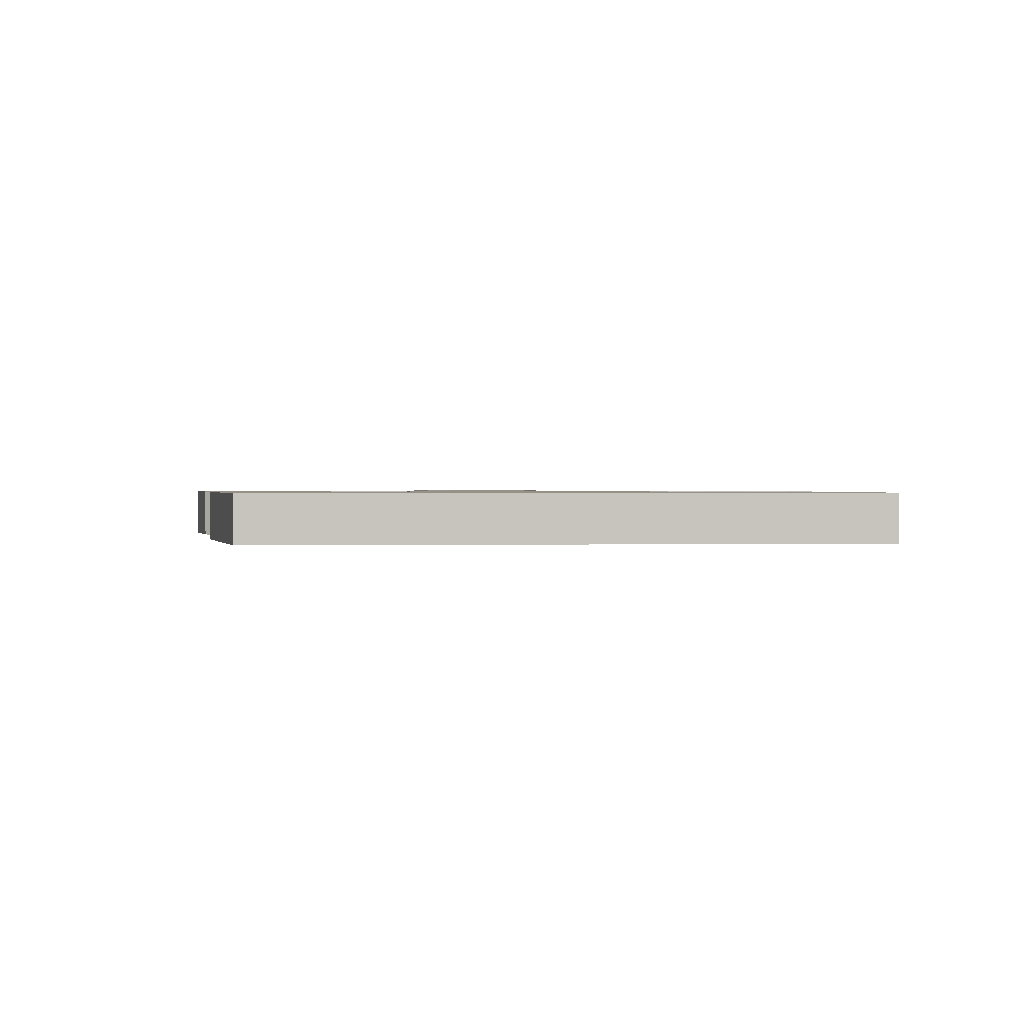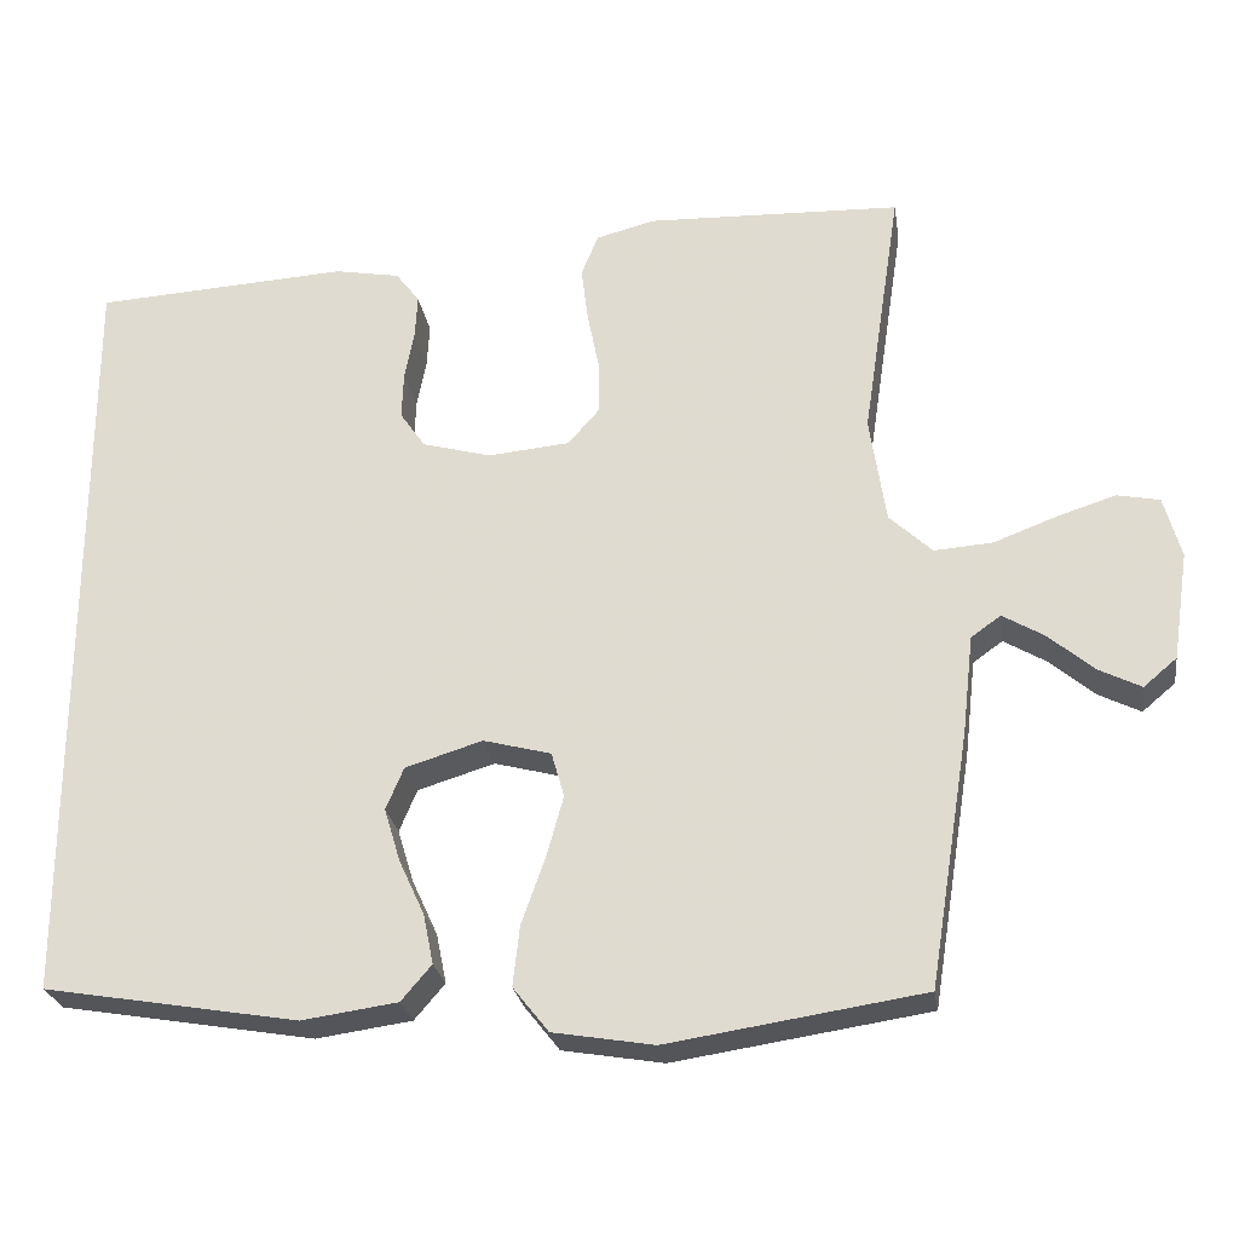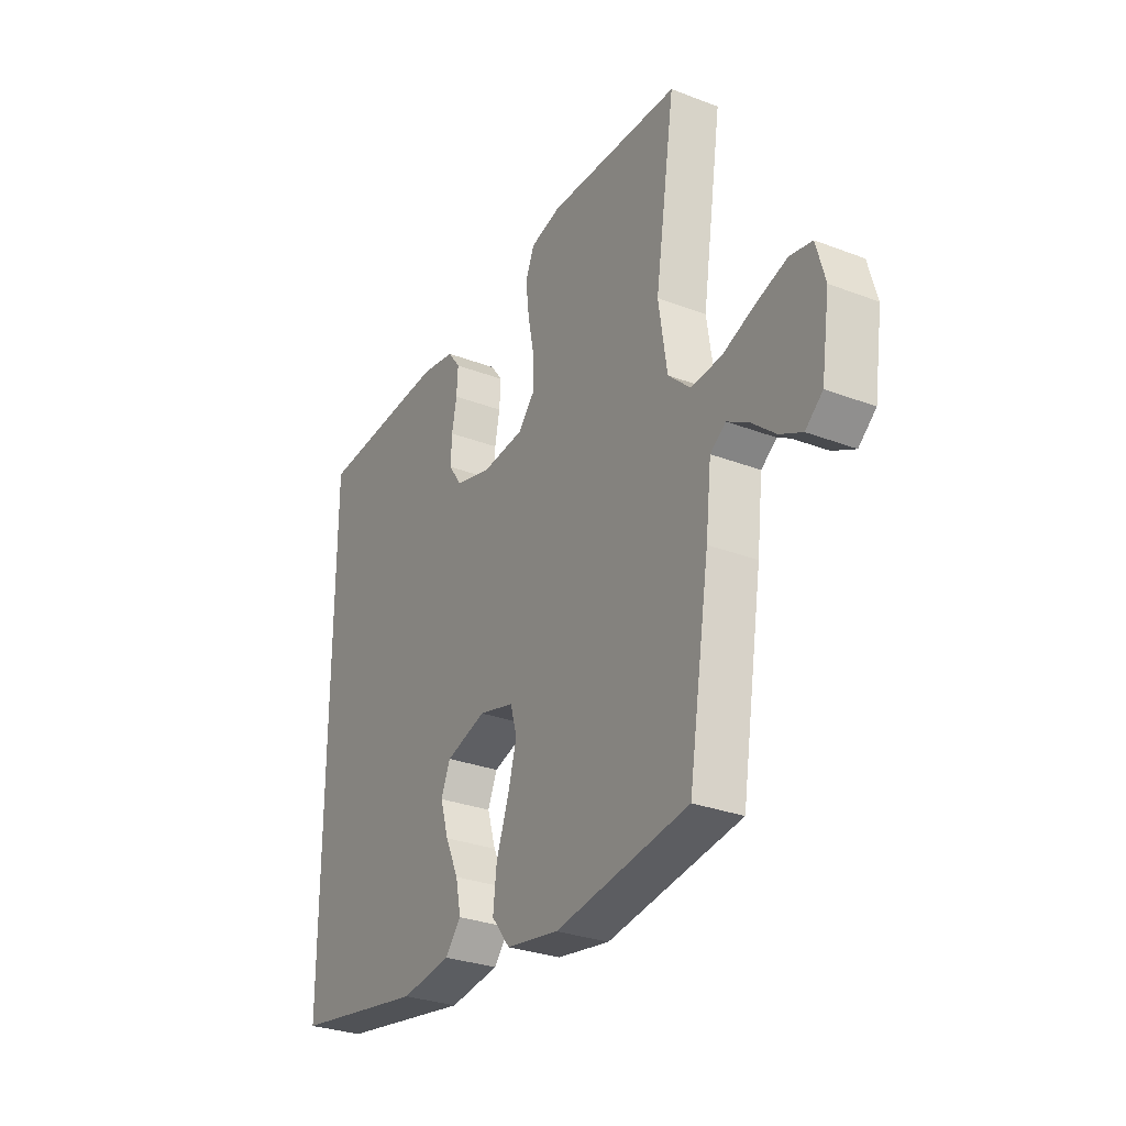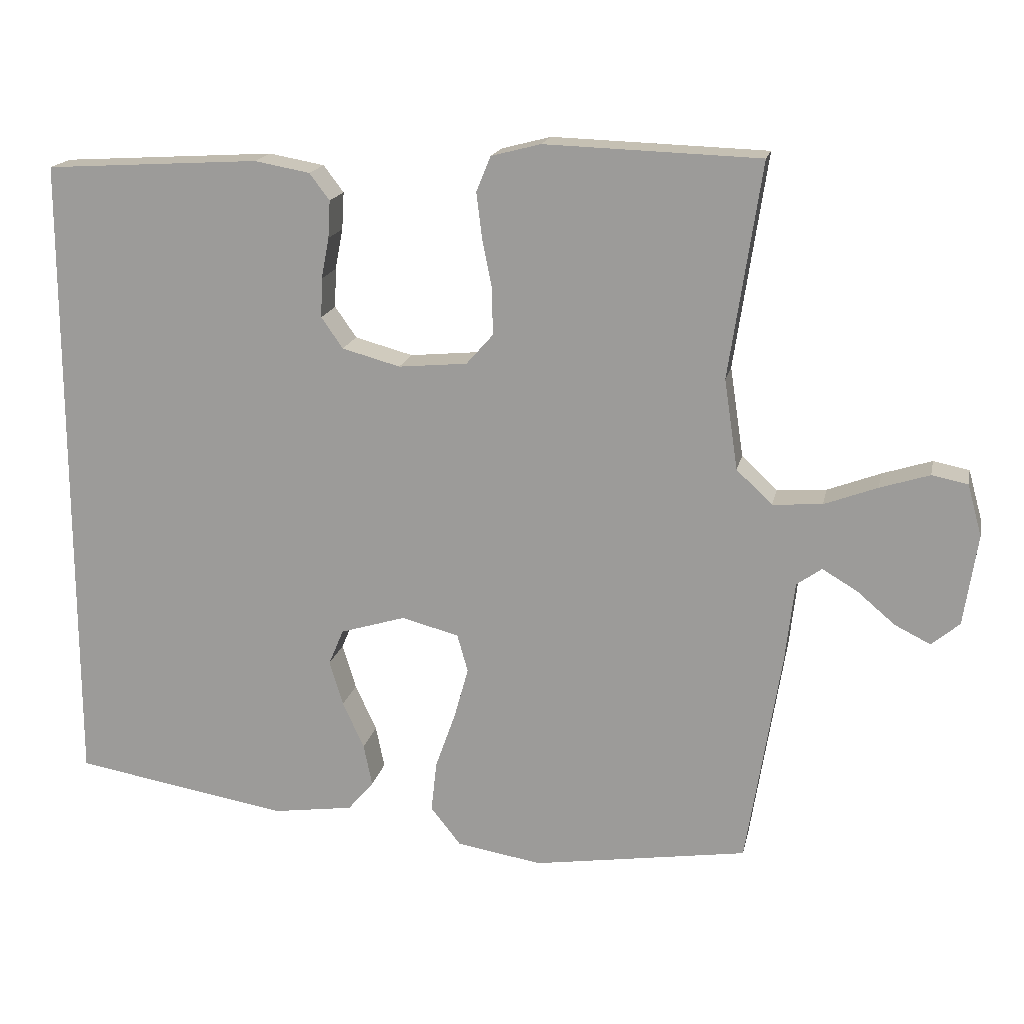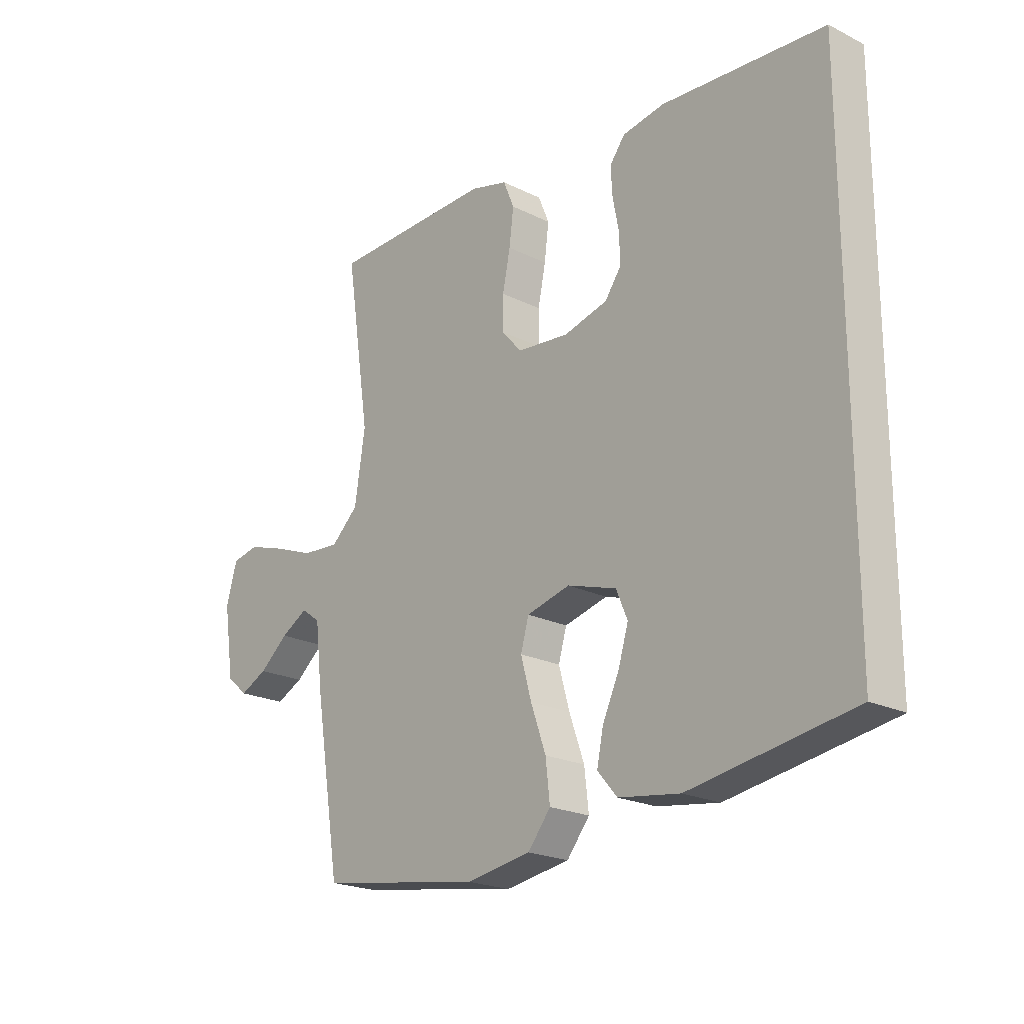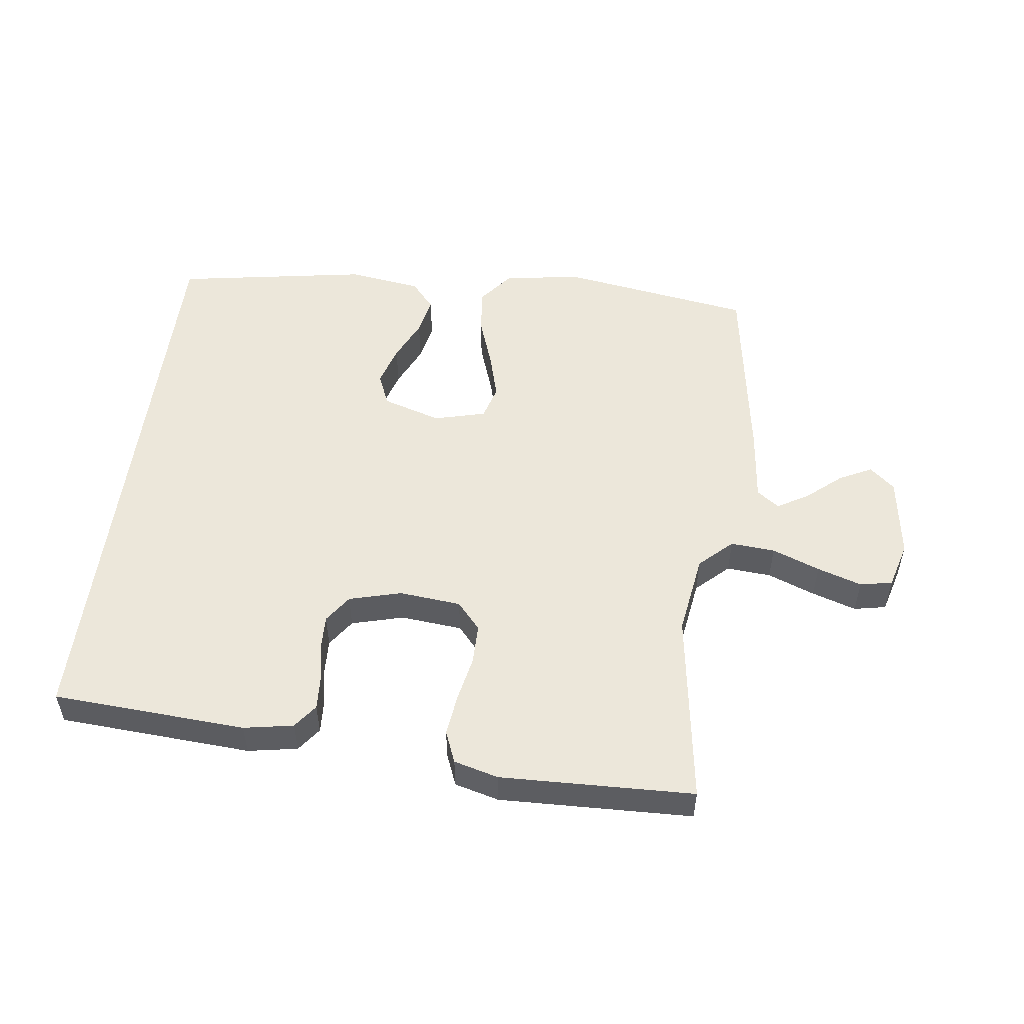
<metadata>
{"format":"obj","ext":"obj","renderer":"f3d","projection":"perspective","resolution":1024,"background":"white","views":[{"elev":0.8,"azim":-95.1,"up":"+Y"},{"elev":-25.3,"azim":8.7,"up":"+Z"},{"elev":-29.6,"azim":60.7,"up":"+Z"},{"elev":17.4,"azim":11.8,"up":"+Z"},{"elev":-21.2,"azim":-131.6,"up":"+Z"},{"elev":52.7,"azim":7.4,"up":"+Y"}]}
</metadata>
<code>
v -0.5 0.07 -0.449
v -0.5 0.07 0.457
v -0.2 0.07 0.475
v -0.123 0.07 0.461
v -0.095 0.07 0.424
v -0.098 0.07 0.372
v -0.109 0.07 0.315
v -0.111 0.07 0.26
v -0.081 0.07 0.217
v 0 0.07 0.195
v 0.096 0.07 0.204
v 0.133 0.07 0.246
v 0.133 0.07 0.308
v 0.119 0.07 0.378
v 0.111 0.07 0.443
v 0.131 0.07 0.492
v 0.2 0.07 0.51
v 0.5 0.07 0.5
v 0.455 0.07 0.2
v 0.474 0.07 0.074
v 0.524 0.07 0.027
v 0.593 0.07 0.032
v 0.667 0.07 0.06
v 0.736 0.07 0.082
v 0.786 0.07 0.072
v 0.806 0.07 0
v 0.787 0.07 -0.127
v 0.748 0.07 -0.16
v 0.698 0.07 -0.135
v 0.645 0.07 -0.09
v 0.596 0.07 -0.061
v 0.561 0.07 -0.086
v 0.548 0.07 -0.2
v 0.5 0.07 -0.5
v 0.2 0.07 -0.546
v 0.081 0.07 -0.526
v 0.039 0.07 -0.473
v 0.047 0.07 -0.402
v 0.075 0.07 -0.323
v 0.095 0.07 -0.251
v 0.08 0.07 -0.198
v 0 0.07 -0.177
v -0.091 0.07 -0.205
v -0.112 0.07 -0.255
v -0.093 0.07 -0.318
v -0.063 0.07 -0.383
v -0.051 0.07 -0.442
v -0.087 0.07 -0.484
v -0.2 0.07 -0.5
v -0.5 0 -0.449
v -0.5 0 0.457
v -0.2 0 0.475
v -0.123 0 0.461
v -0.095 0 0.424
v -0.098 0 0.372
v -0.109 0 0.315
v -0.111 0 0.26
v -0.081 0 0.217
v 0 0 0.195
v 0.096 0 0.204
v 0.133 0 0.246
v 0.133 0 0.308
v 0.119 0 0.378
v 0.111 0 0.443
v 0.131 0 0.492
v 0.2 0 0.51
v 0.5 0 0.5
v 0.455 0 0.2
v 0.474 0 0.074
v 0.524 0 0.027
v 0.593 0 0.032
v 0.667 0 0.06
v 0.736 0 0.082
v 0.786 0 0.072
v 0.806 0 0
v 0.787 0 -0.127
v 0.748 0 -0.16
v 0.698 0 -0.135
v 0.645 0 -0.09
v 0.596 0 -0.061
v 0.561 0 -0.086
v 0.548 0 -0.2
v 0.5 0 -0.5
v 0.2 0 -0.546
v 0.081 0 -0.526
v 0.039 0 -0.473
v 0.047 0 -0.402
v 0.075 0 -0.323
v 0.095 0 -0.251
v 0.08 0 -0.198
v 0 0 -0.177
v -0.091 0 -0.205
v -0.112 0 -0.255
v -0.093 0 -0.318
v -0.063 0 -0.383
v -0.051 0 -0.442
v -0.087 0 -0.484
v -0.2 0 -0.5
f 49 1 2
f 48 49 2
f 47 48 2
f 46 47 2
f 45 46 2
f 44 45 2
f 2 3 4
f 44 2 4
f 43 44 4
f 37 38 39
f 36 37 39
f 35 36 39
f 34 35 39
f 33 34 39
f 32 33 39
f 31 32 39 40
f 28 29 30
f 27 28 30
f 26 27 30
f 25 26 30
f 24 25 30
f 23 24 30
f 22 23 30
f 21 22 30 31
f 31 40 41
f 21 31 41
f 20 21 41
f 17 18 19
f 16 17 19
f 15 16 19
f 14 15 19
f 13 14 19
f 12 13 19 20
f 4 5 6 7
f 4 7 8
f 43 4 8
f 42 43 8 9
f 20 41 42
f 12 20 42
f 11 12 42
f 10 11 42
f 9 10 42
f 51 50 98
f 51 98 97
f 51 97 96
f 51 96 95
f 51 95 94
f 51 94 93
f 53 52 51
f 53 51 93
f 53 93 92
f 88 87 86
f 88 86 85
f 88 85 84
f 88 84 83
f 88 83 82
f 88 82 81
f 89 88 81 80
f 79 78 77
f 79 77 76
f 79 76 75
f 79 75 74
f 79 74 73
f 79 73 72
f 79 72 71
f 80 79 71 70
f 90 89 80
f 90 80 70
f 90 70 69
f 68 67 66
f 68 66 65
f 68 65 64
f 68 64 63
f 68 63 62
f 69 68 62 61
f 56 55 54 53
f 57 56 53
f 57 53 92
f 58 57 92 91
f 91 90 69
f 91 69 61
f 91 61 60
f 91 60 59
f 91 59 58
f 1 50 51 2
f 2 51 52 3
f 3 52 53 4
f 4 53 54 5
f 5 54 55 6
f 6 55 56 7
f 7 56 57 8
f 8 57 58 9
f 9 58 59 10
f 10 59 60 11
f 11 60 61 12
f 12 61 62 13
f 13 62 63 14
f 14 63 64 15
f 15 64 65 16
f 16 65 66 17
f 17 66 67 18
f 18 67 68 19
f 19 68 69 20
f 20 69 70 21
f 21 70 71 22
f 22 71 72 23
f 23 72 73 24
f 24 73 74 25
f 25 74 75 26
f 26 75 76 27
f 27 76 77 28
f 28 77 78 29
f 29 78 79 30
f 30 79 80 31
f 31 80 81 32
f 32 81 82 33
f 33 82 83 34
f 34 83 84 35
f 35 84 85 36
f 36 85 86 37
f 37 86 87 38
f 38 87 88 39
f 39 88 89 40
f 40 89 90 41
f 41 90 91 42
f 42 91 92 43
f 43 92 93 44
f 44 93 94 45
f 45 94 95 46
f 46 95 96 47
f 47 96 97 48
f 48 97 98 49
f 49 98 50 1

</code>
